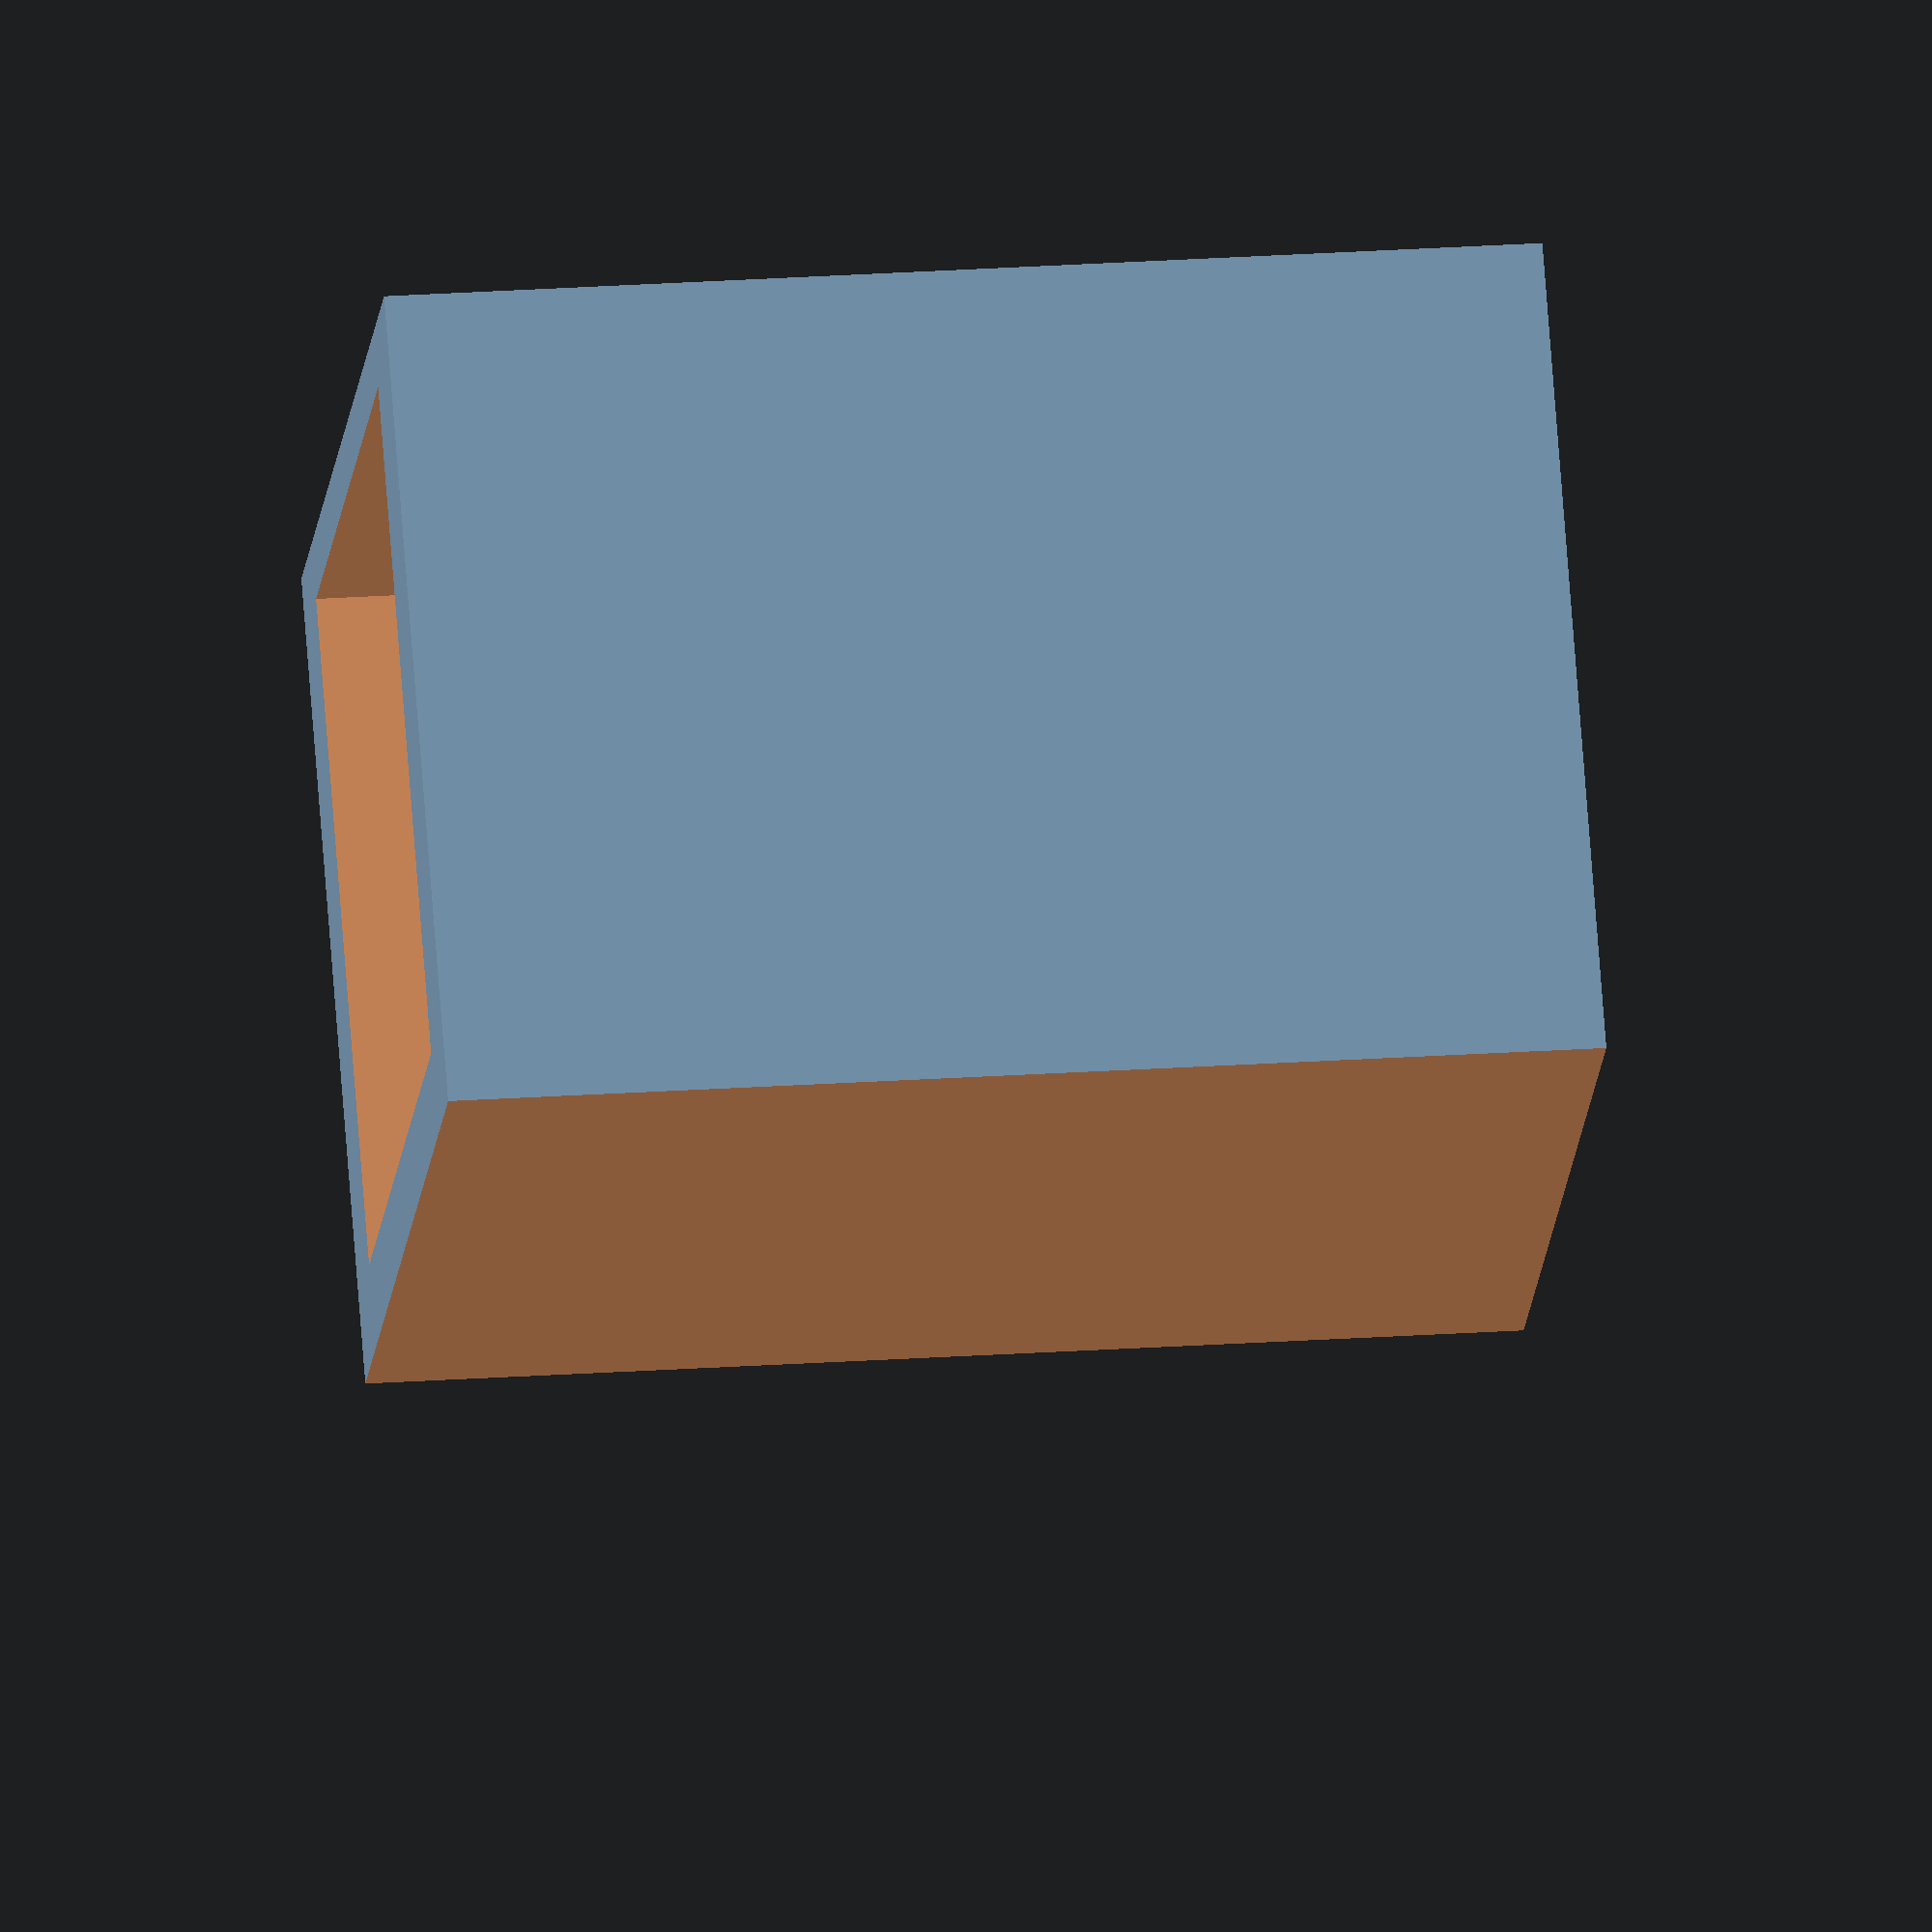
<openscad>
size = 32;//block=32 //item=8



//cube([size*0.8,size*0.8,size*0.8],center=true);
difference() {
  cube([size * 0.8, size * 1, size * 1], center = true);

  union() {
    translate([0, -size * 0.375, 0]) {
      cube([size * 1 * 2, size * 0.3, size * 1 * 2], center = true);//front
    }
    ;//translate
    translate([0, size * 0.15, 0]) {
      for(i = [0:1:2]) {//top/bottom
        rotate([180 * i, 0, 0]) {
          translate([0, 0, size * 0.5]) {
            cube([size * 0.6, size * 0.6, size * 0.15], center = true);
          }
          ;//translate
        }
        ;//rotate
      }
      ;//for
    }
    ;//translate
  }
  ;

}
;

</openscad>
<views>
elev=337.0 azim=319.5 roll=83.3 proj=o view=solid
</views>
